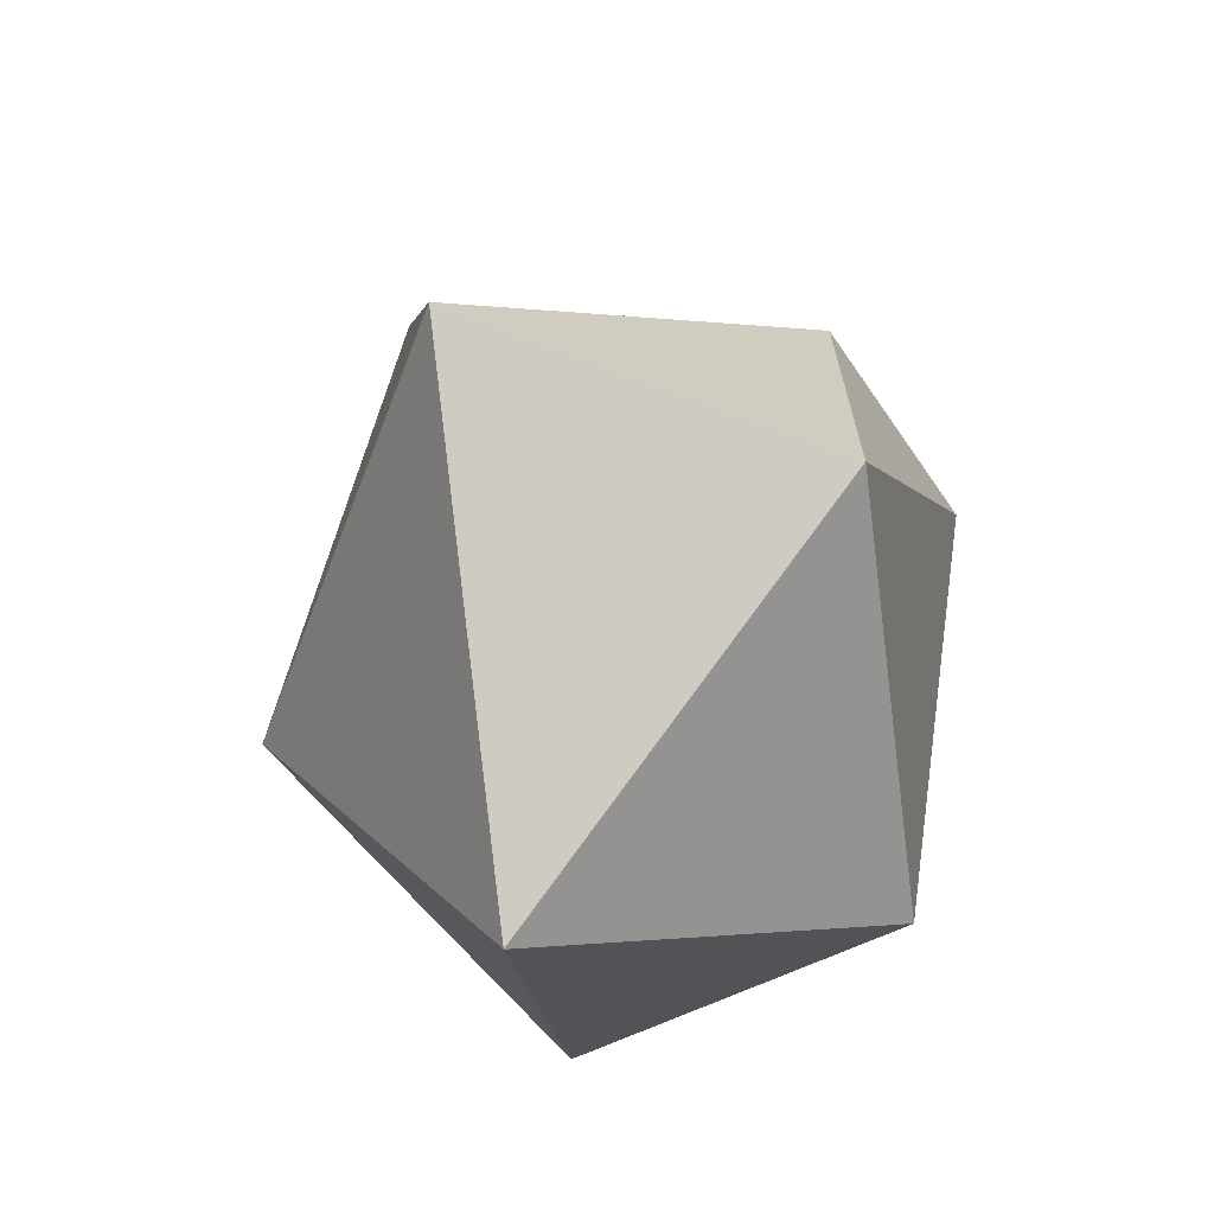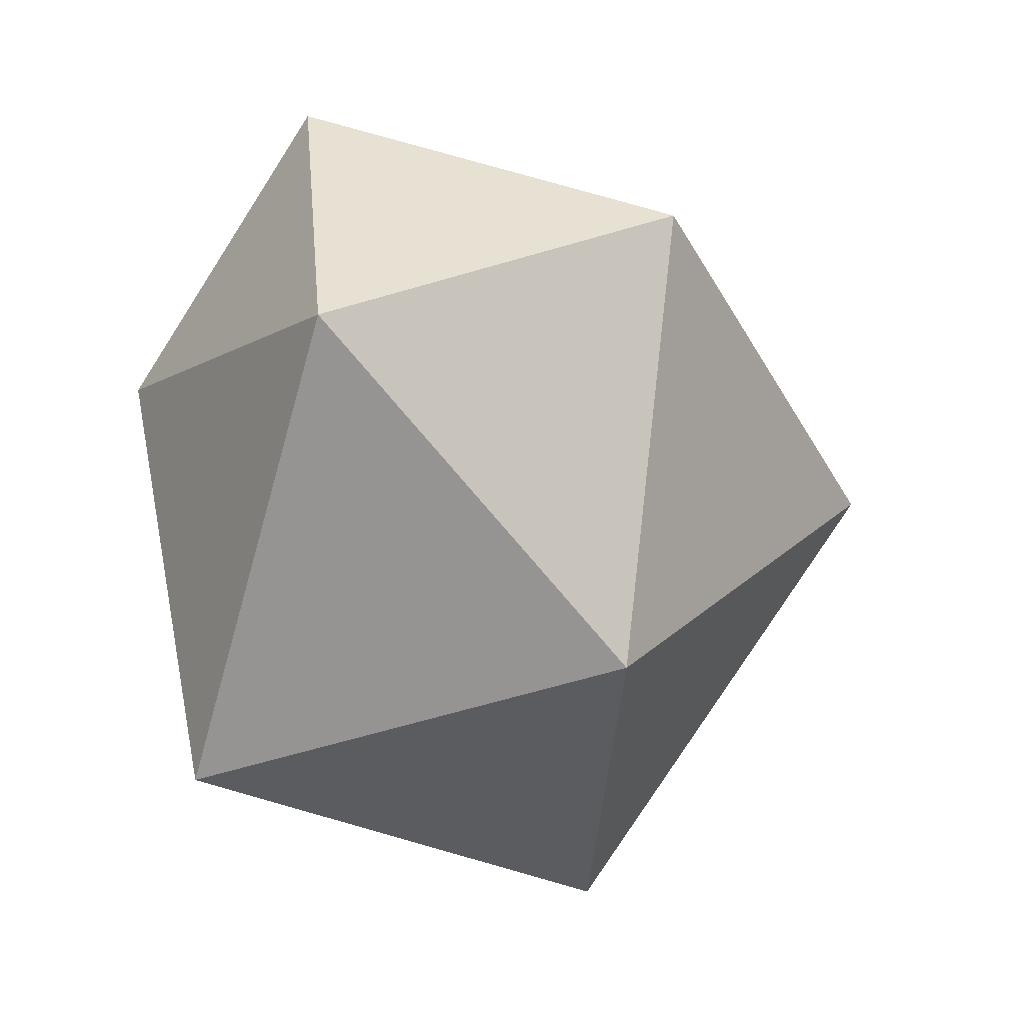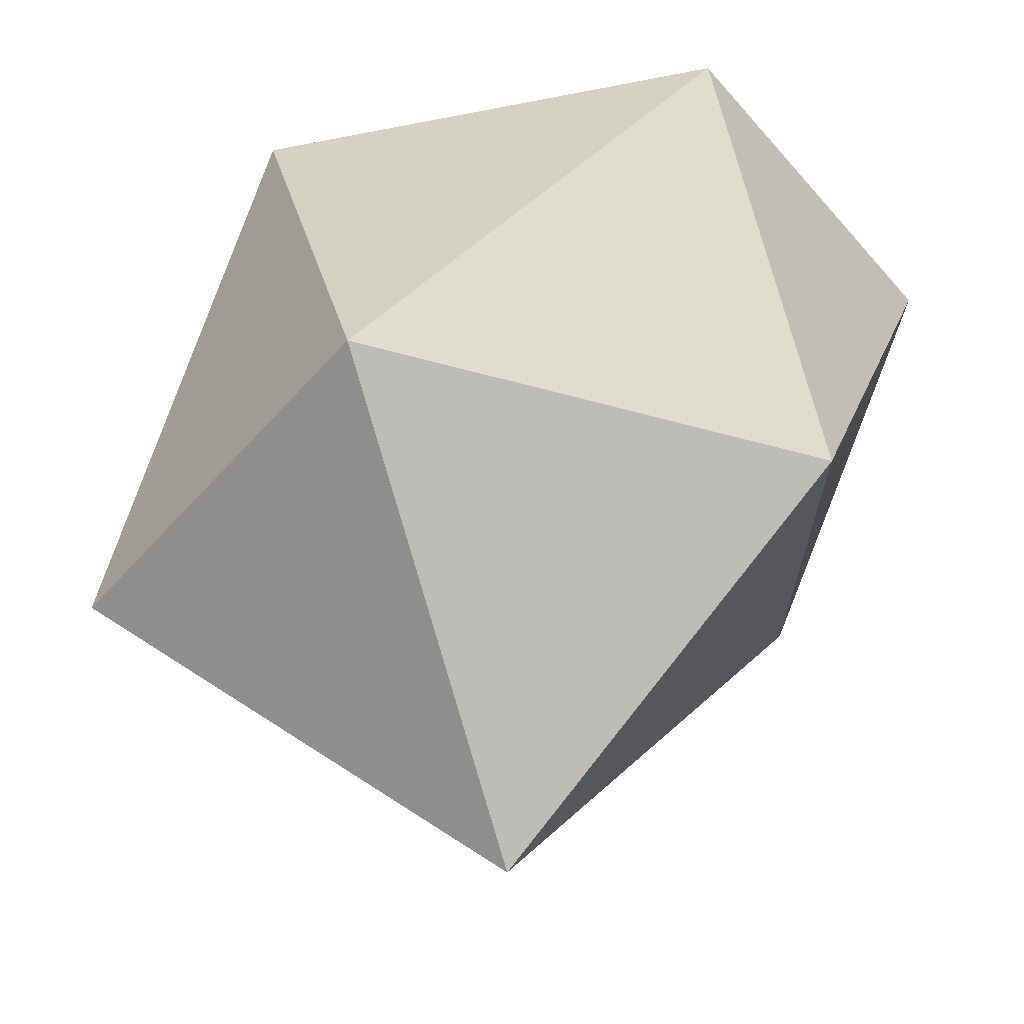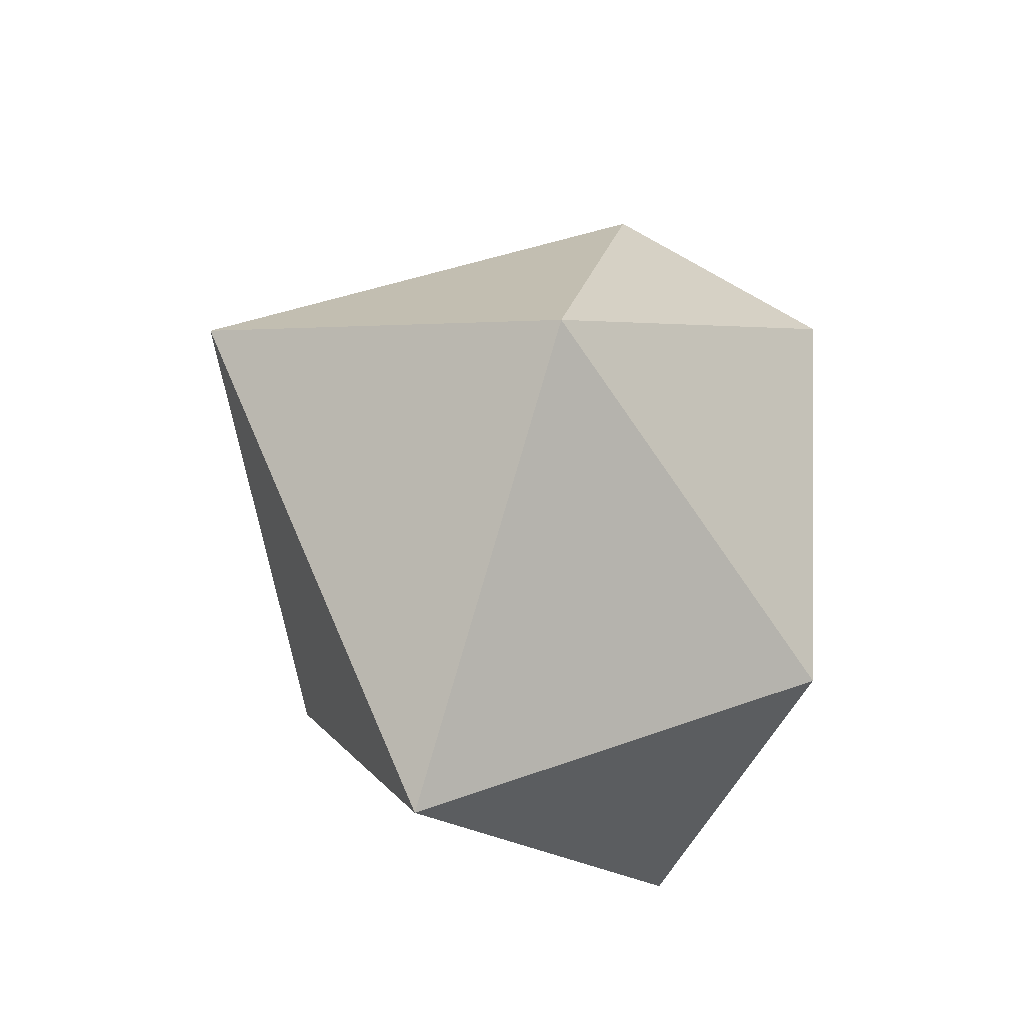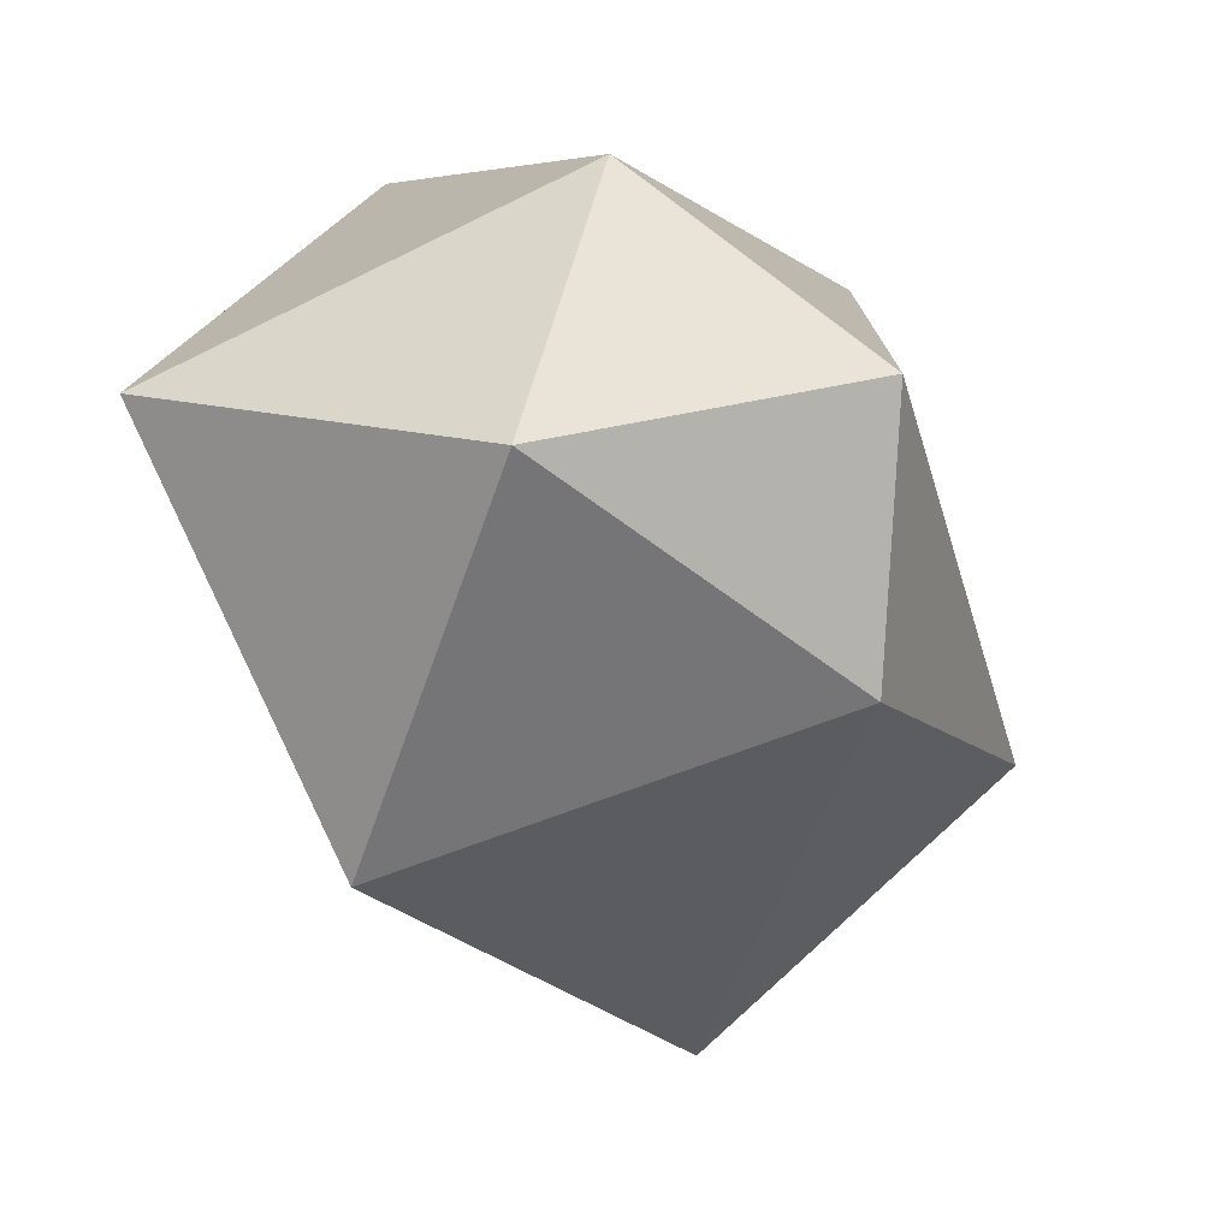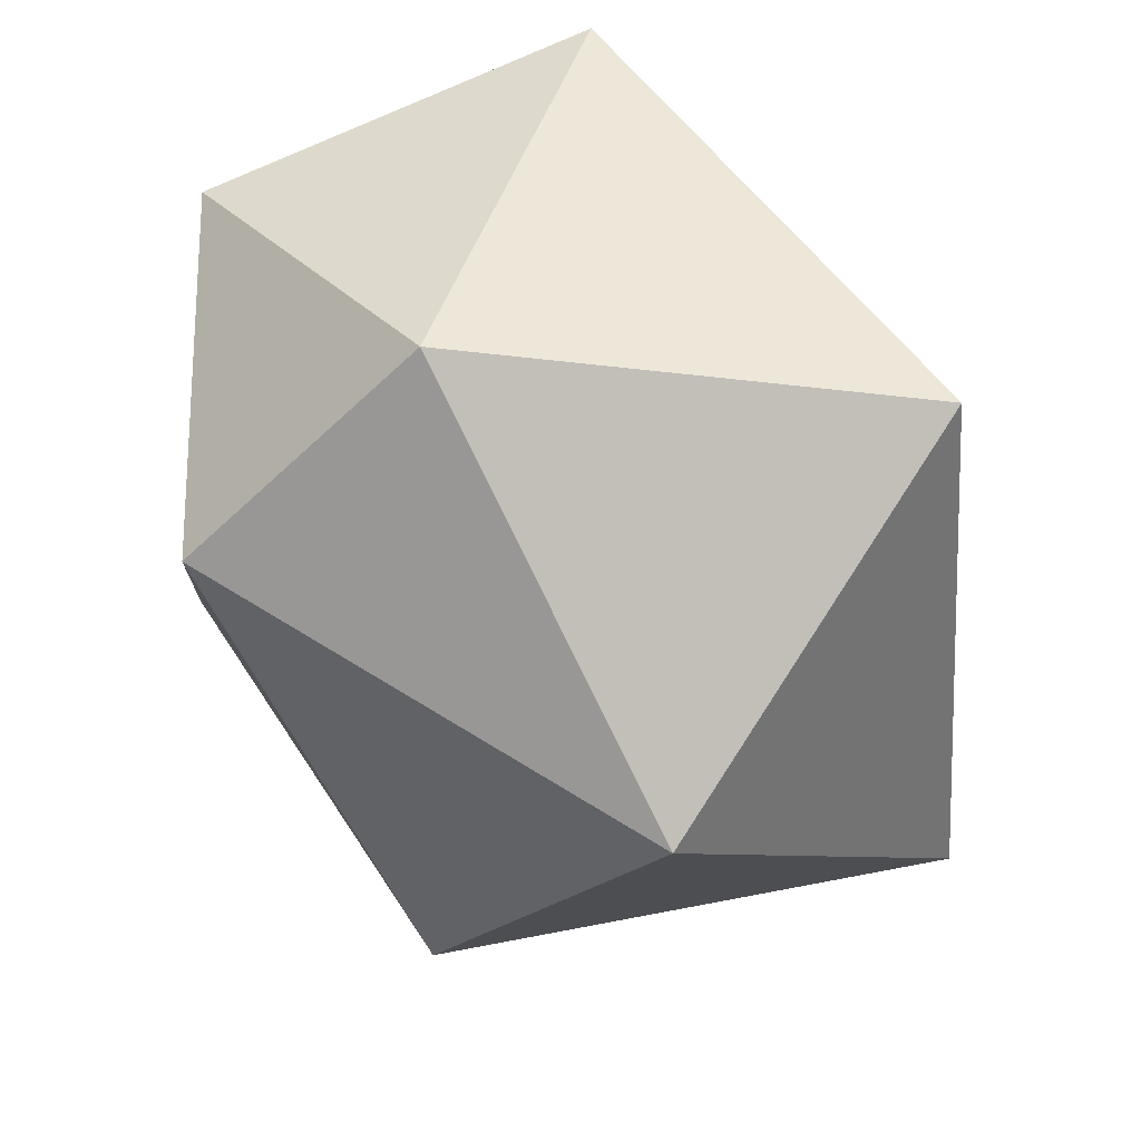
<metadata>
{"format":"obj","ext":"obj","renderer":"f3d","projection":"perspective","resolution":1024,"background":"white","views":[{"elev":-44.9,"azim":30.9,"up":"+Z"},{"elev":14.9,"azim":-97.1,"up":"+Z"},{"elev":-43.6,"azim":-75.6,"up":"+Y"},{"elev":-48.1,"azim":58.6,"up":"+Z"},{"elev":12.0,"azim":10.7,"up":"+Y"},{"elev":75.5,"azim":132.6,"up":"+Y"}]}
</metadata>
<code>
o Icosphere
v 0.173 -0.5916 0.2765
v 0.5323 0.1773 0.7797
v -0.2406 -0.09333 0.9933
v -0.6156 0.05551 0.1796
v -0.05955 0.03962 -0.529
v 0.6988 -0.09966 0.05975
v 0.05209 0.6151 1.169
v -0.622 0.6309 0.8783
v -0.4542 0.8836 -0.07205
v 0.3659 0.6957 -0.2028
v 0.5498 0.6689 0.7179
v 0.08126 0.982 0.5998
f 1 2 3
f 2 1 6
f 1 3 4
f 1 4 5
f 1 5 6
f 2 6 11
f 3 2 7
f 4 3 8
f 5 4 9
f 6 5 10
f 2 11 7
f 3 7 8
f 4 8 9
f 5 9 10
f 6 10 11
f 7 11 12
f 8 7 12
f 9 8 12
f 10 9 12
f 11 10 12

</code>
